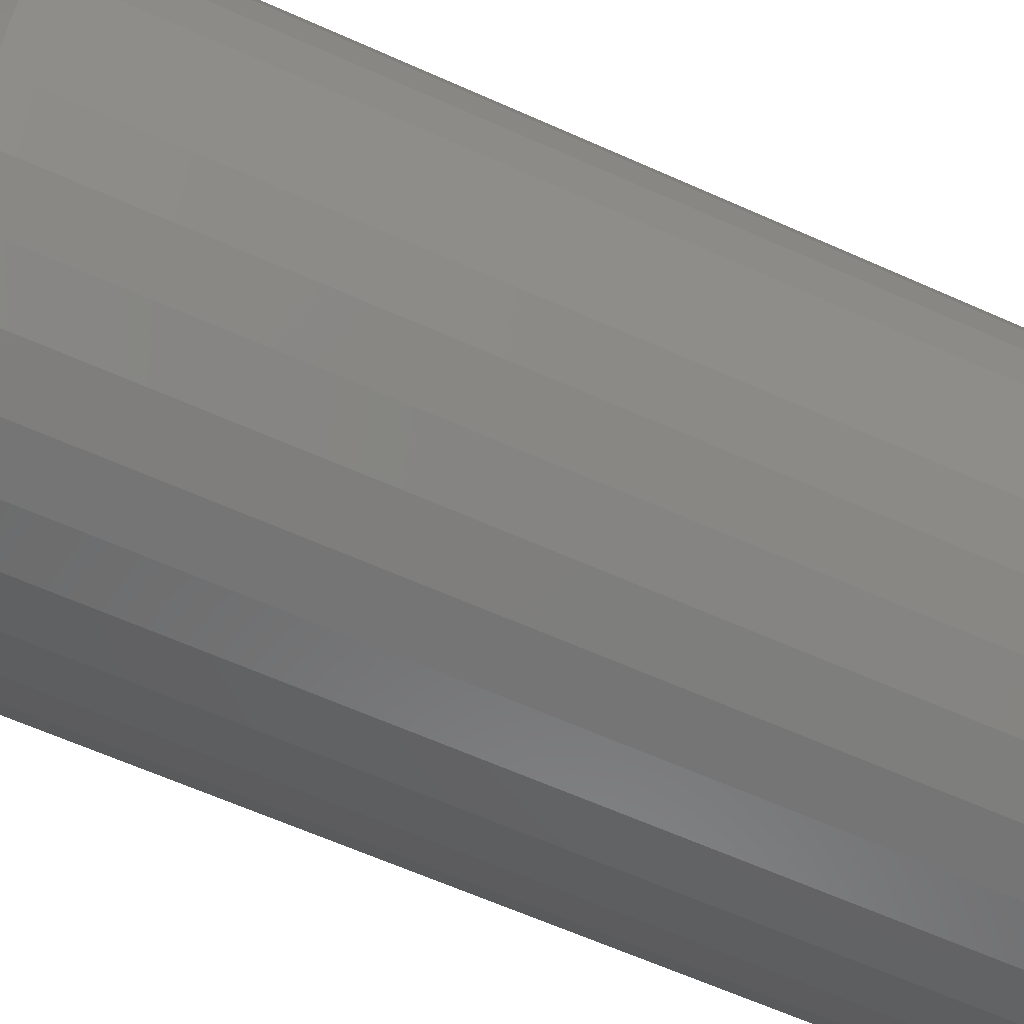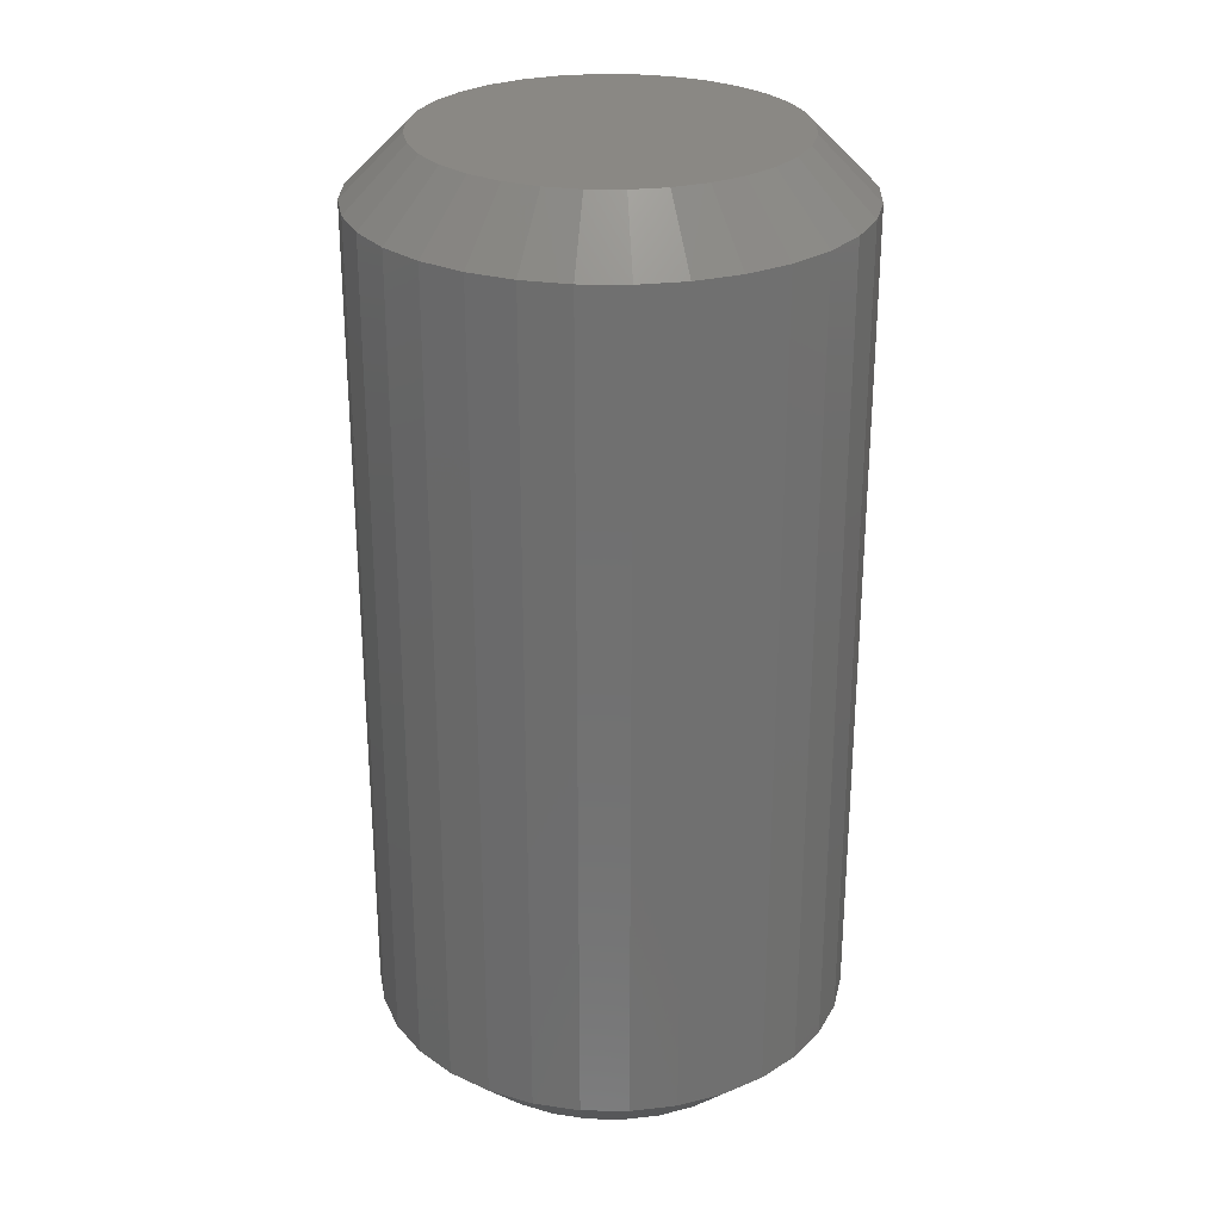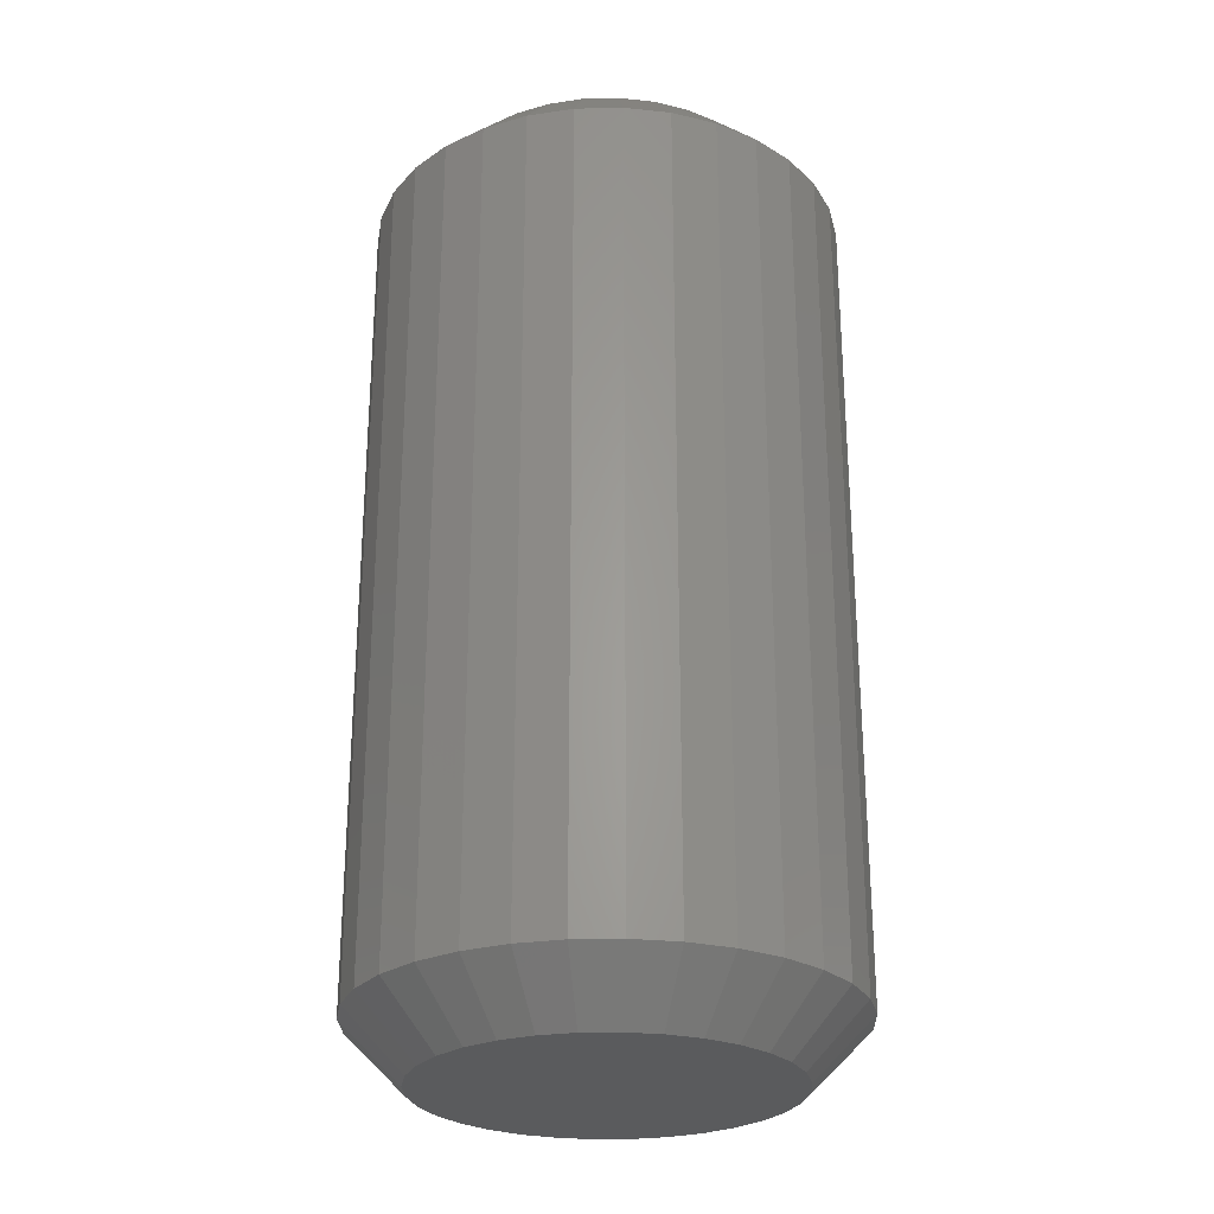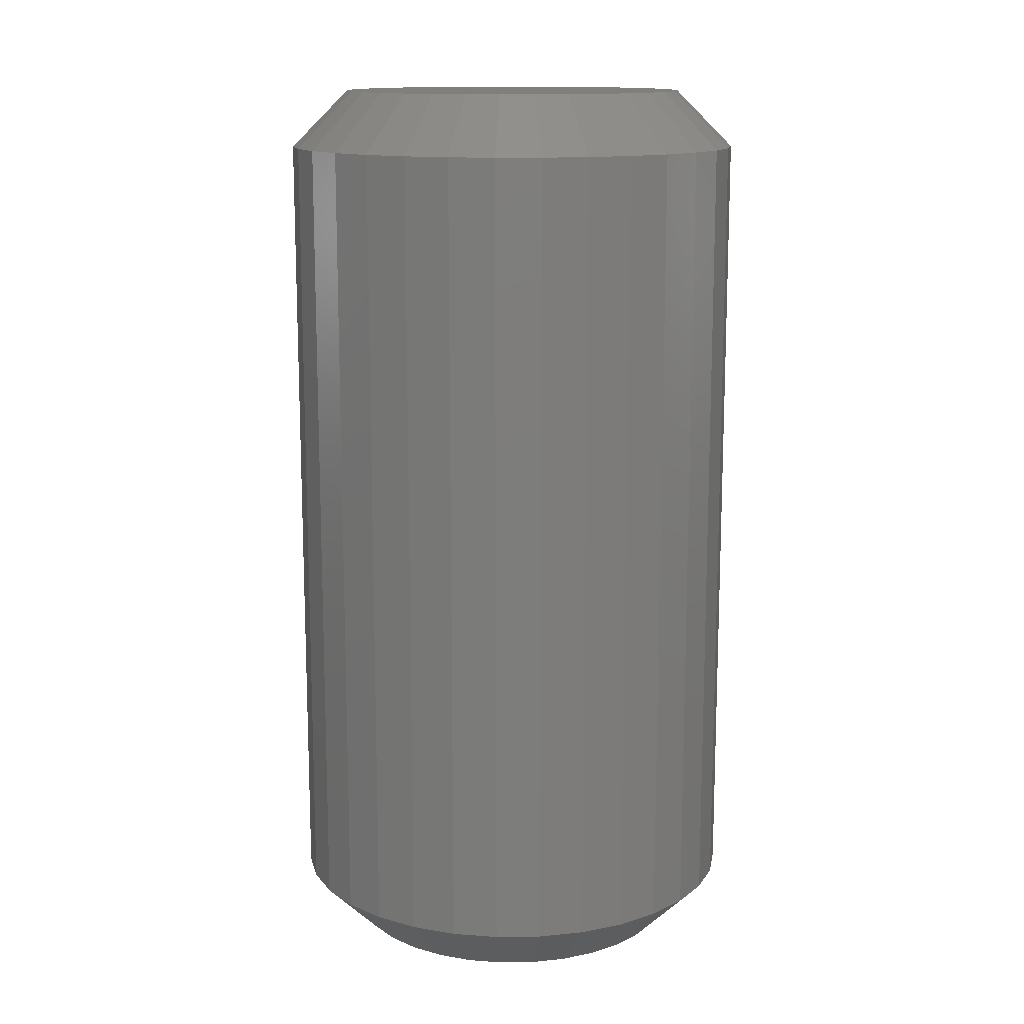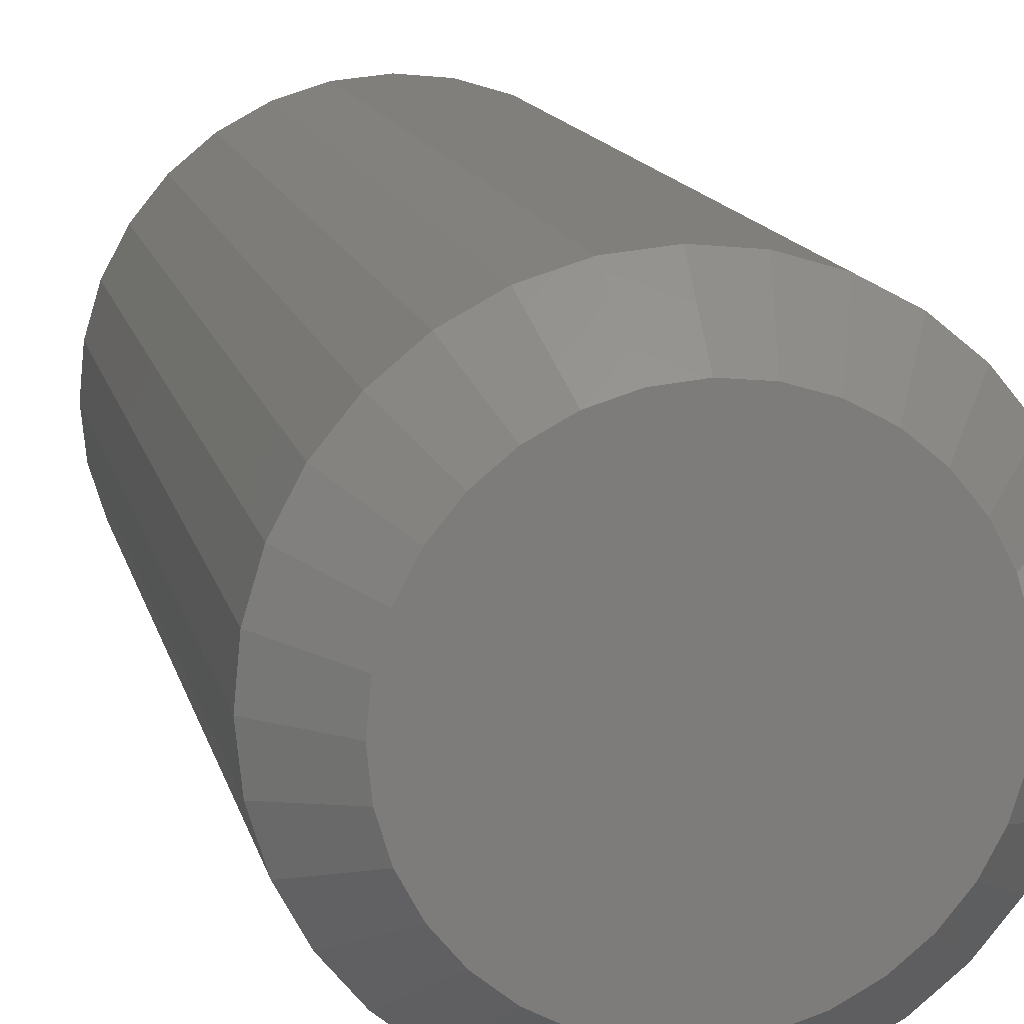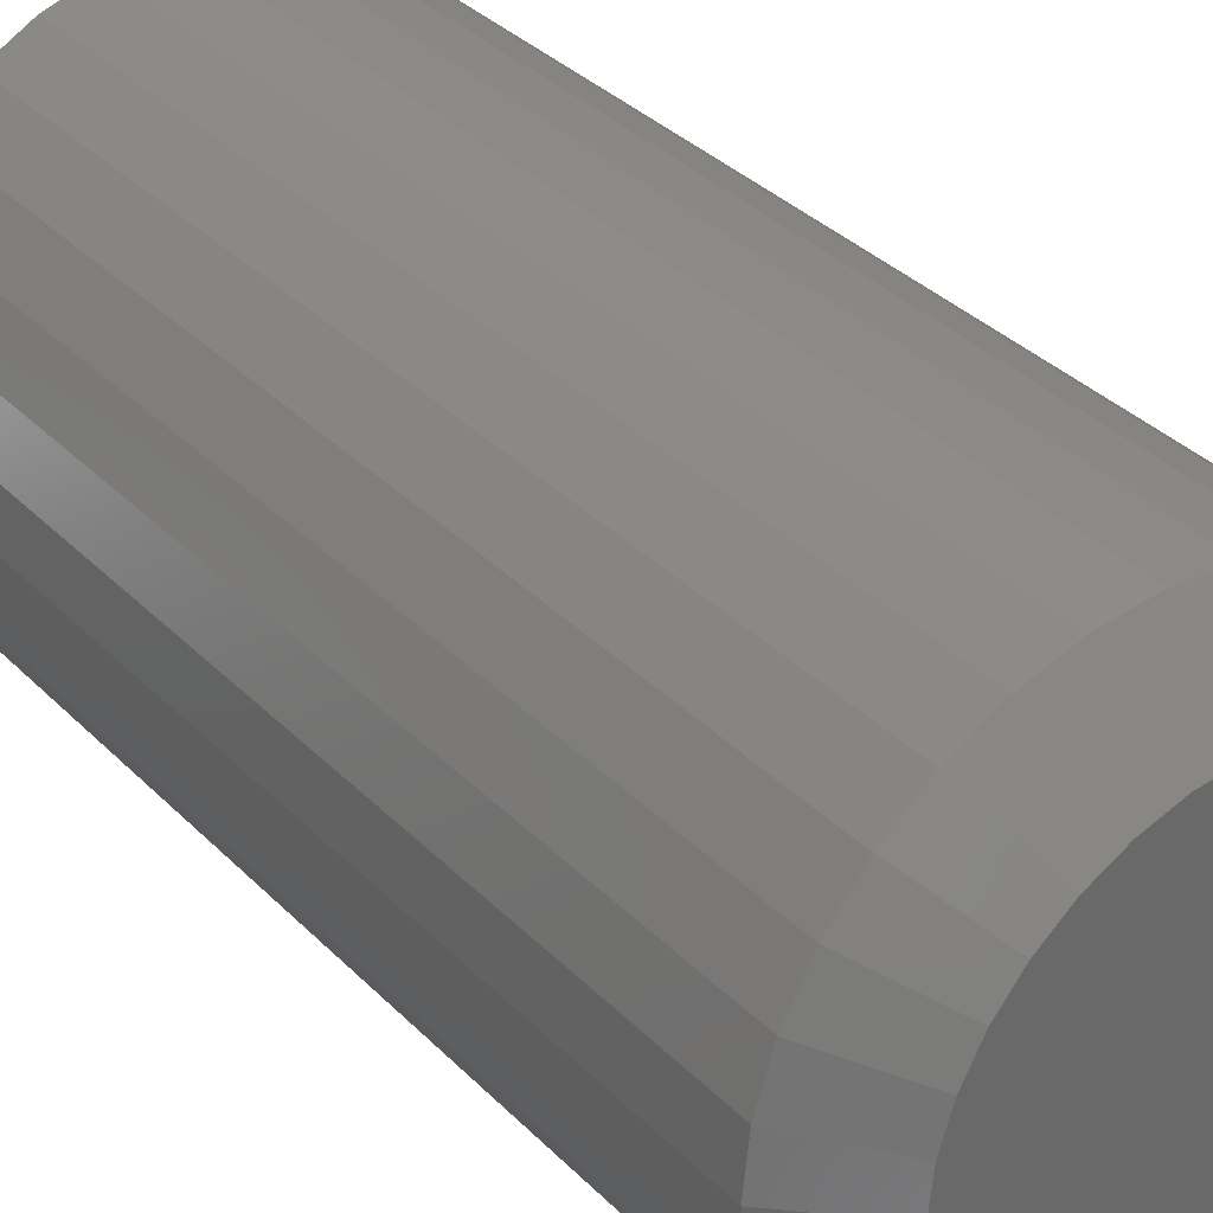
<metadata>
{"format":"stl","ext":"stl","renderer":"f3d","projection":"perspective","resolution":1024,"background":"white","views":[{"elev":-62.5,"azim":65.5,"up":"+Y"},{"elev":27.5,"azim":-139.3,"up":"+Z"},{"elev":-26.5,"azim":-26.2,"up":"+Z"},{"elev":13.5,"azim":-176.0,"up":"+Z"},{"elev":13.4,"azim":167.6,"up":"+Y"},{"elev":34.8,"azim":-37.3,"up":"+Y"}]}
</metadata>
<code>
# stl→obj: 128 verts, 252 faces
v 0.6553 -6.383e-17 0.007812
v 0.6553 -6.383e-17 0.1172
v 0.6547 -0.006161 0.007812
v 0.6547 -0.006161 0.1172
v 0.6529 -0.01208 0.007812
v 0.6529 -0.01208 0.1172
v 0.6499 -0.01754 0.007812
v 0.6499 -0.01754 0.1172
v 0.646 -0.02233 0.007812
v 0.646 -0.02233 0.1172
v 0.6412 -0.02626 0.007812
v 0.6412 -0.02626 0.1172
v 0.6358 -0.02918 0.007812
v 0.6358 -0.02918 0.1172
v 0.6298 -0.03097 0.007812
v 0.6298 -0.03097 0.1172
v 0.6237 -0.03158 0.007812
v 0.6237 -0.03158 0.1172
v 0.6175 -0.03097 0.007812
v 0.6175 -0.03097 0.1172
v 0.6116 -0.02918 0.007812
v 0.6116 -0.02918 0.1172
v 0.6061 -0.02626 0.007812
v 0.6061 -0.02626 0.1172
v 0.6014 -0.02233 0.007812
v 0.6014 -0.02233 0.1172
v 0.5974 -0.01754 0.007812
v 0.5974 -0.01754 0.1172
v 0.5945 -0.01208 0.007812
v 0.5945 -0.01208 0.1172
v 0.5927 -0.006161 0.007812
v 0.5927 -0.006161 0.1172
v 0.5921 3.867e-18 0.007812
v 0.5921 3.867e-18 0.1172
v 0.5927 0.006161 0.007812
v 0.5927 0.006161 0.1172
v 0.5945 0.01208 0.007812
v 0.5945 0.01208 0.1172
v 0.5974 0.01754 0.007812
v 0.5974 0.01754 0.1172
v 0.6014 0.02233 0.007812
v 0.6014 0.02233 0.1172
v 0.6061 0.02626 0.007812
v 0.6061 0.02626 0.1172
v 0.6116 0.02918 0.007812
v 0.6116 0.02918 0.1172
v 0.6175 0.03097 0.007812
v 0.6175 0.03097 0.1172
v 0.6237 0.03158 0.007812
v 0.6237 0.03158 0.1172
v 0.6298 0.03097 0.007812
v 0.6298 0.03097 0.1172
v 0.6358 0.02918 0.007812
v 0.6358 0.02918 0.1172
v 0.6412 0.02626 0.007812
v 0.6412 0.02626 0.1172
v 0.646 0.02233 0.007812
v 0.646 0.02233 0.1172
v 0.6499 0.01754 0.007812
v 0.6499 0.01754 0.1172
v 0.6529 0.01208 0.007812
v 0.6529 0.01208 0.1172
v 0.6547 0.006161 0.007812
v 0.6547 0.006161 0.1172
v 0.6237 0.02377 0.125
v 0.619 0.02331 0.125
v 0.6146 0.02196 0.125
v 0.6283 0.02331 0.125
v 0.6328 0.02196 0.125
v 0.6105 0.01976 0.125
v 0.6369 0.01976 0.125
v 0.6069 0.01681 0.125
v 0.6405 0.01681 0.125
v 0.6039 0.0132 0.125
v 0.6434 0.0132 0.125
v 0.6017 0.009095 0.125
v 0.6456 0.009095 0.125
v 0.6004 0.004637 0.125
v 0.647 0.004637 0.125
v 0.647 -0.004637 0.125
v 0.6017 -0.009095 0.125
v 0.6456 -0.009095 0.125
v 0.6039 -0.0132 0.125
v 0.6434 -0.0132 0.125
v 0.6069 -0.01681 0.125
v 0.6405 -0.01681 0.125
v 0.6105 -0.01976 0.125
v 0.6369 -0.01976 0.125
v 0.6146 -0.02196 0.125
v 0.6328 -0.02196 0.125
v 0.619 -0.02331 0.125
v 0.6237 -0.02377 0.125
v 0.6283 -0.02331 0.125
v 0.6475 -2.358e-18 0.125
v 0.5999 6.374e-18 0.125
v 0.6004 -0.004637 0.125
v 0.6146 0.02196 0
v 0.619 0.02331 0
v 0.6237 0.02377 0
v 0.6283 0.02331 0
v 0.6328 0.02196 0
v 0.6105 0.01976 0
v 0.6369 0.01976 0
v 0.6069 0.01681 0
v 0.6405 0.01681 0
v 0.6039 0.0132 0
v 0.6434 0.0132 0
v 0.6017 0.009095 0
v 0.6456 0.009095 0
v 0.6004 0.004637 0
v 0.647 0.004637 0
v 0.6456 -0.009095 0
v 0.6017 -0.009095 0
v 0.647 -0.004637 0
v 0.6039 -0.0132 0
v 0.6434 -0.0132 0
v 0.6069 -0.01681 0
v 0.6405 -0.01681 0
v 0.6105 -0.01976 0
v 0.6369 -0.01976 0
v 0.6146 -0.02196 0
v 0.6328 -0.02196 0
v 0.619 -0.02331 0
v 0.6237 -0.02377 0
v 0.6283 -0.02331 0
v 0.6004 -0.004637 0
v 0.5999 6.374e-18 0
v 0.6475 -2.358e-18 0
f 1 2 3
f 3 2 4
f 3 4 5
f 5 4 6
f 5 6 7
f 7 6 8
f 7 8 9
f 9 8 10
f 9 10 11
f 11 10 12
f 11 12 13
f 13 12 14
f 13 14 15
f 15 14 16
f 15 16 17
f 17 16 18
f 17 18 19
f 19 18 20
f 19 20 21
f 21 20 22
f 21 22 23
f 23 22 24
f 23 24 25
f 25 24 26
f 25 26 27
f 27 26 28
f 27 28 29
f 29 28 30
f 29 30 31
f 31 30 32
f 31 32 33
f 33 32 34
f 33 34 35
f 35 34 36
f 35 36 37
f 37 36 38
f 37 38 39
f 39 38 40
f 39 40 41
f 41 40 42
f 41 42 43
f 43 42 44
f 43 44 45
f 45 44 46
f 45 46 47
f 47 46 48
f 47 48 49
f 49 48 50
f 49 50 51
f 51 50 52
f 51 52 53
f 53 52 54
f 53 54 55
f 55 54 56
f 55 56 57
f 57 56 58
f 57 58 59
f 59 58 60
f 59 60 61
f 61 60 62
f 61 62 63
f 63 62 64
f 63 64 1
f 1 64 2
f 65 66 67
f 68 65 67
f 68 67 69
f 69 67 70
f 69 70 71
f 71 70 72
f 71 72 73
f 73 72 74
f 73 74 75
f 75 74 76
f 75 76 77
f 77 76 78
f 77 78 79
f 80 81 82
f 82 81 83
f 82 83 84
f 84 83 85
f 84 85 86
f 86 85 87
f 86 87 88
f 88 87 89
f 88 89 90
f 90 89 91
f 90 91 92
f 90 92 93
f 79 78 94
f 94 78 95
f 94 95 80
f 80 95 96
f 80 96 81
f 94 80 2
f 80 4 2
f 34 32 95
f 32 96 95
f 32 30 81
f 96 32 81
f 28 26 83
f 83 30 28
f 81 30 83
f 24 22 89
f 87 24 89
f 87 85 24
f 20 18 91
f 91 22 20
f 89 22 91
f 16 14 90
f 93 16 90
f 93 92 16
f 12 10 88
f 88 14 12
f 90 14 88
f 8 6 82
f 84 8 82
f 84 86 8
f 80 6 4
f 82 6 80
f 85 83 26
f 26 24 85
f 92 91 18
f 18 16 92
f 86 88 10
f 10 8 86
f 95 78 34
f 78 36 34
f 2 64 94
f 64 79 94
f 64 62 77
f 79 64 77
f 60 58 75
f 75 62 60
f 77 62 75
f 56 54 69
f 71 56 69
f 71 73 56
f 52 50 68
f 68 54 52
f 69 54 68
f 48 46 67
f 66 48 67
f 66 65 48
f 44 42 70
f 70 46 44
f 67 46 70
f 40 38 76
f 74 40 76
f 74 72 40
f 78 38 36
f 76 38 78
f 73 75 58
f 58 56 73
f 65 68 50
f 50 48 65
f 72 70 42
f 42 40 72
f 97 98 99
f 97 99 100
f 101 97 100
f 102 97 101
f 103 102 101
f 104 102 103
f 105 104 103
f 106 104 105
f 107 106 105
f 108 106 107
f 109 108 107
f 110 108 109
f 111 110 109
f 112 113 114
f 115 113 112
f 116 115 112
f 117 115 116
f 118 117 116
f 119 117 118
f 120 119 118
f 121 119 120
f 122 121 120
f 123 121 122
f 124 123 122
f 125 124 122
f 113 126 114
f 114 126 127
f 114 127 128
f 128 127 110
f 128 110 111
f 127 31 33
f 127 126 31
f 1 114 128
f 1 3 114
f 113 29 31
f 113 31 126
f 115 25 27
f 27 29 115
f 115 29 113
f 121 21 23
f 121 23 119
f 23 117 119
f 123 17 19
f 19 21 123
f 123 21 121
f 122 13 15
f 122 15 125
f 15 124 125
f 120 9 11
f 11 13 120
f 120 13 122
f 112 5 7
f 112 7 116
f 7 118 116
f 3 5 114
f 114 5 112
f 25 115 117
f 117 23 25
f 17 123 124
f 124 15 17
f 9 120 118
f 118 7 9
f 128 63 1
f 128 111 63
f 33 110 127
f 33 35 110
f 109 61 63
f 109 63 111
f 107 57 59
f 59 61 107
f 107 61 109
f 101 53 55
f 101 55 103
f 55 105 103
f 100 49 51
f 51 53 100
f 100 53 101
f 97 45 47
f 97 47 98
f 47 99 98
f 102 41 43
f 43 45 102
f 102 45 97
f 108 37 39
f 108 39 106
f 39 104 106
f 35 37 110
f 110 37 108
f 57 107 105
f 105 55 57
f 49 100 99
f 99 47 49
f 41 102 104
f 104 39 41

</code>
